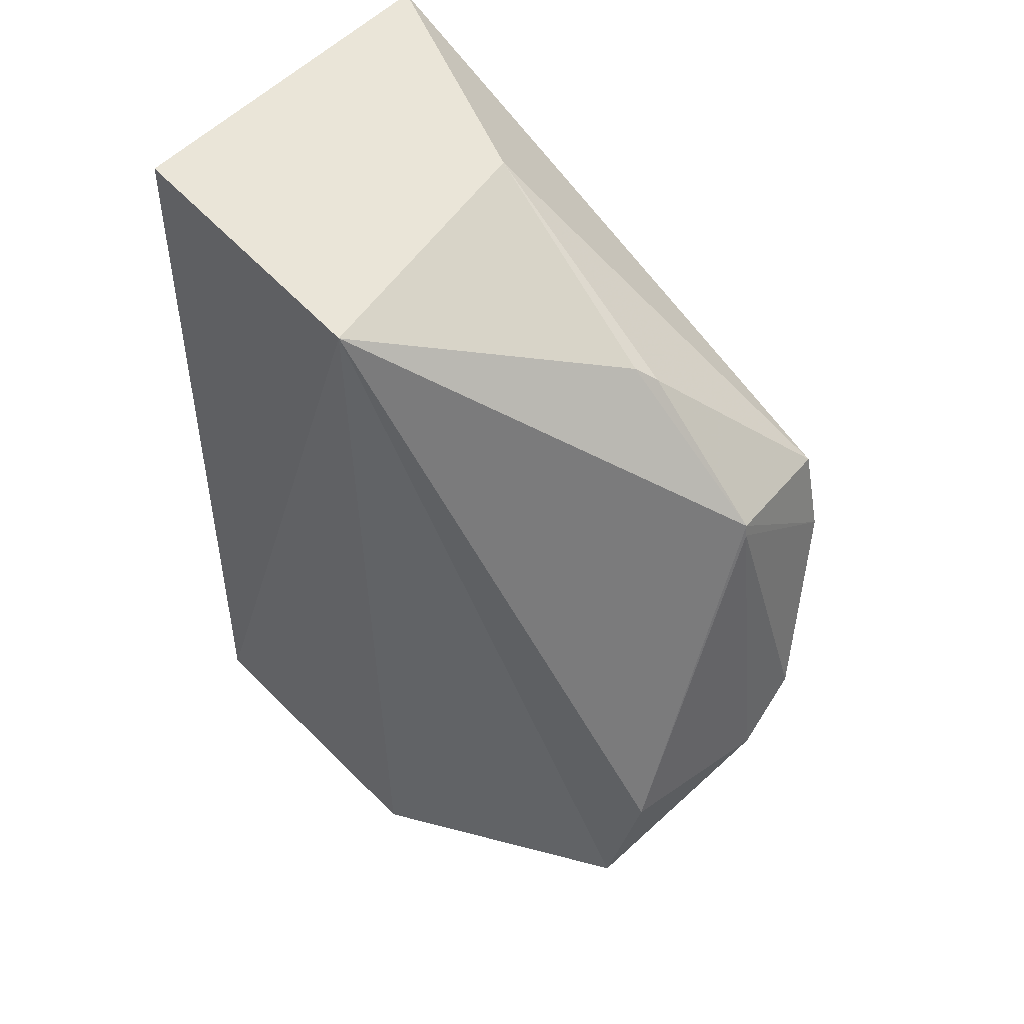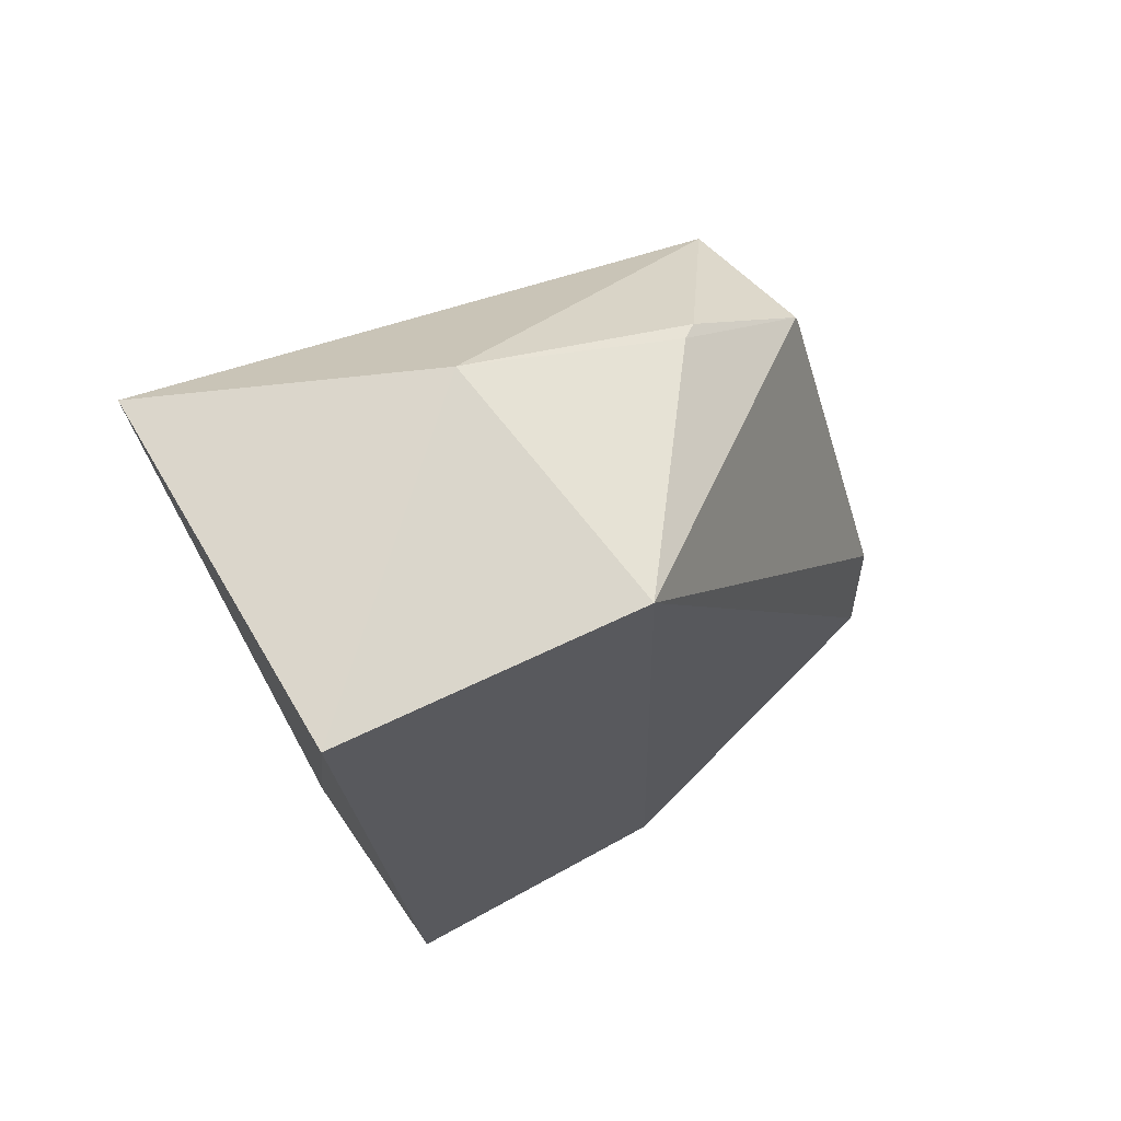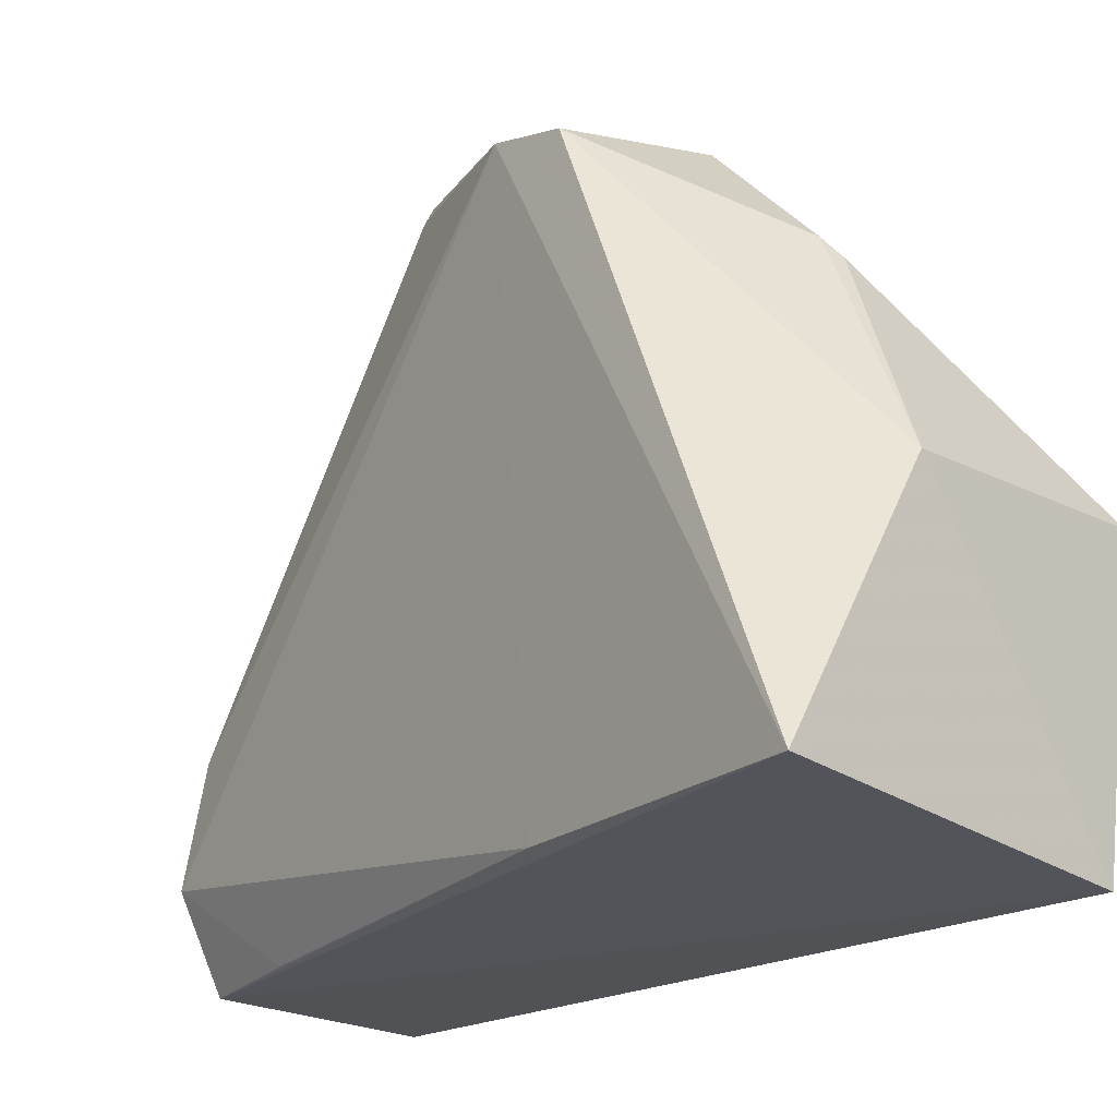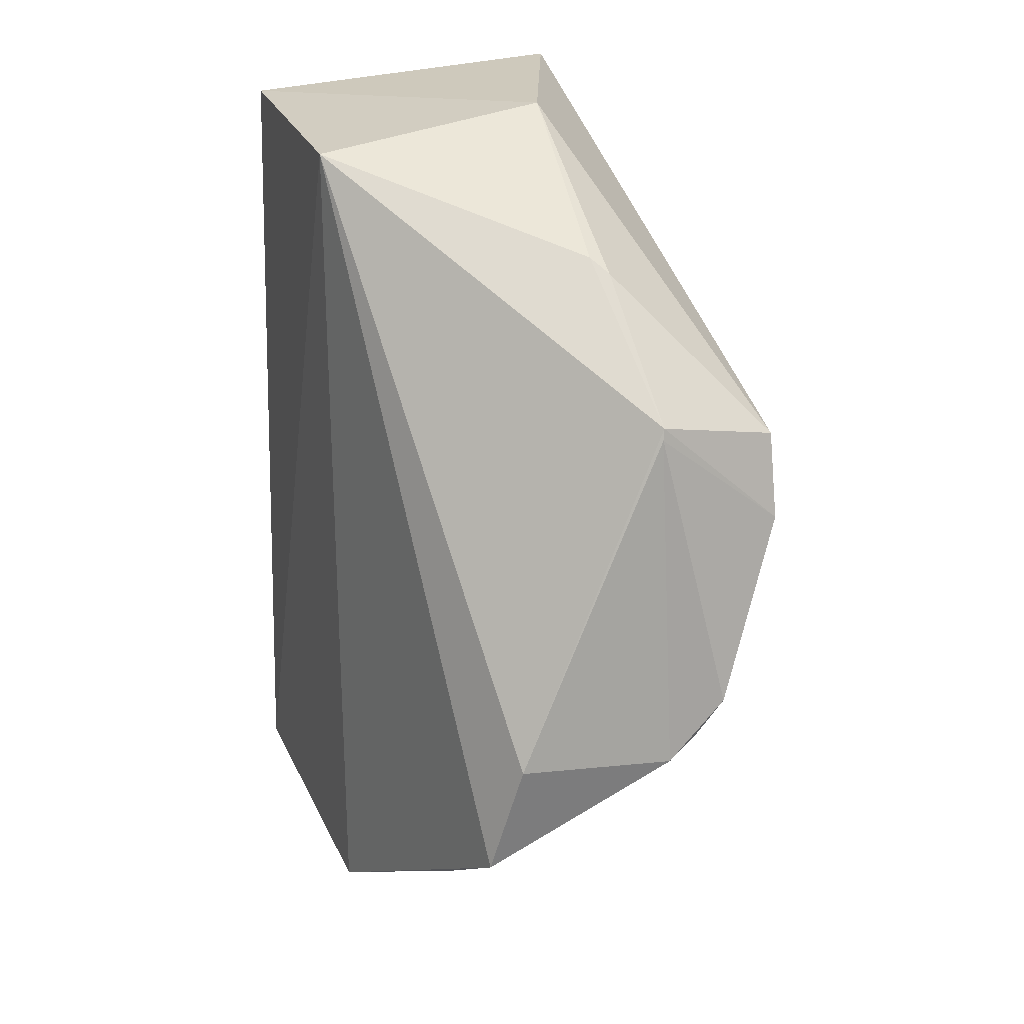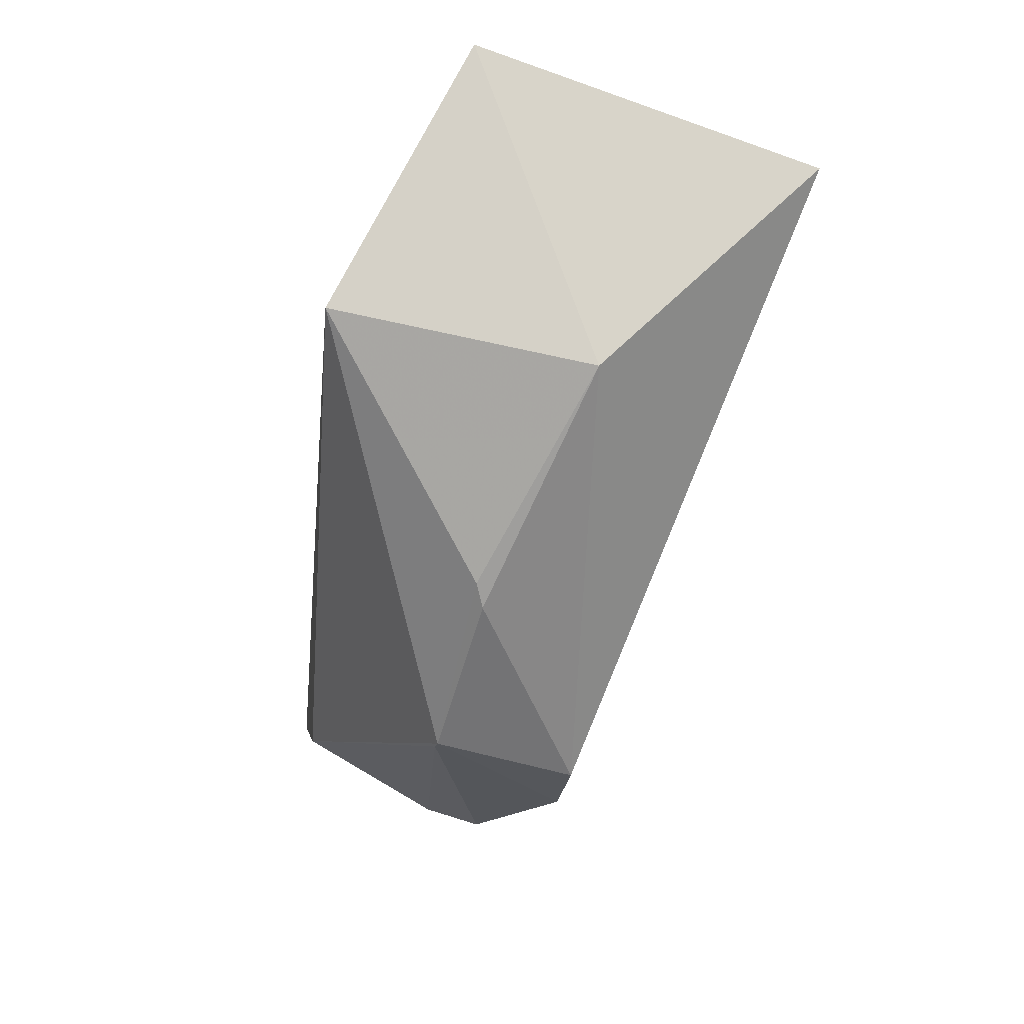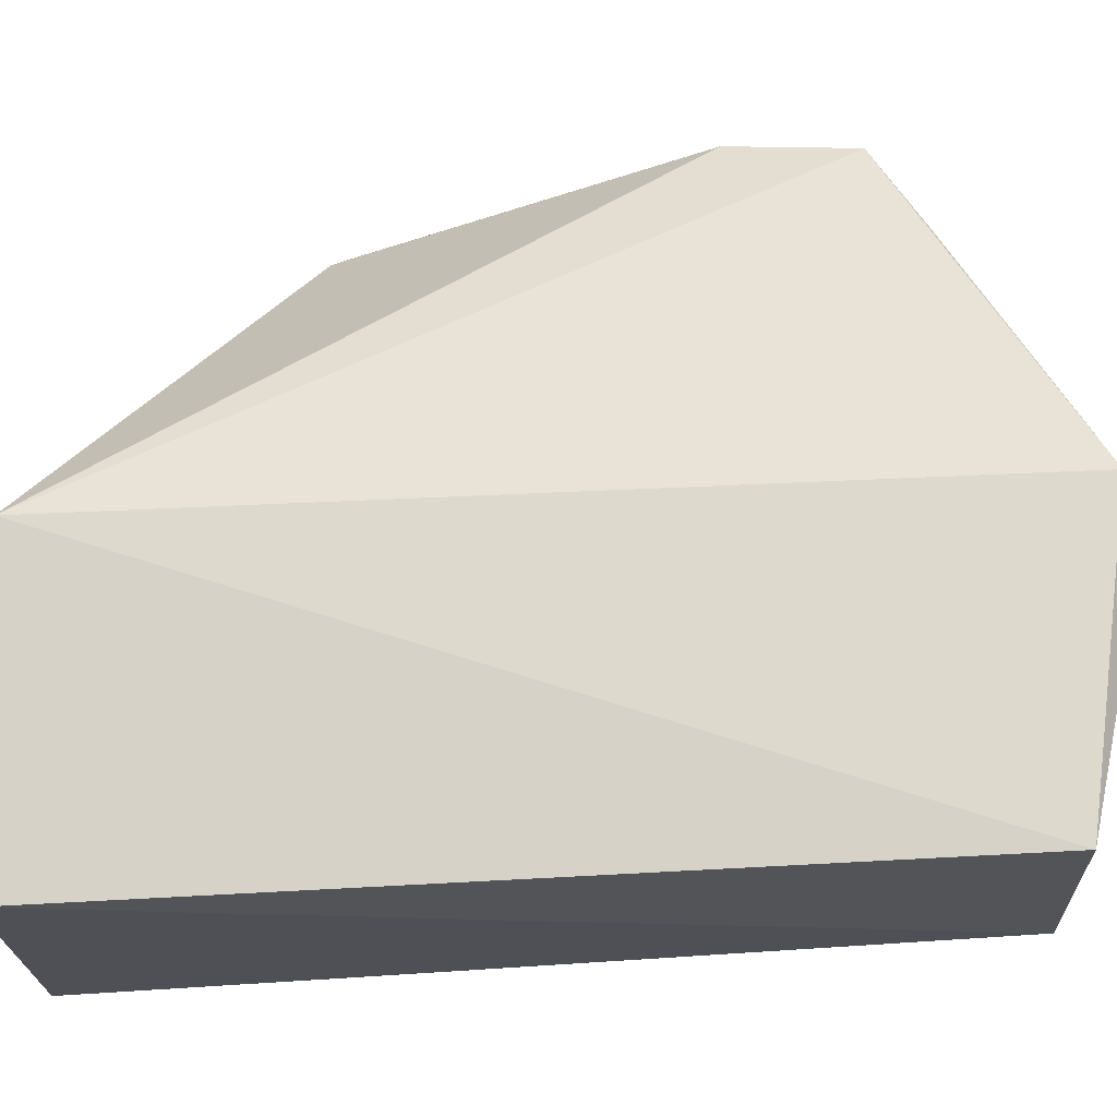
<metadata>
{"format":"obj","ext":"obj","renderer":"f3d","projection":"perspective","resolution":1024,"background":"white","views":[{"elev":52.2,"azim":-50.8,"up":"+Y"},{"elev":70.4,"azim":-125.4,"up":"+Y"},{"elev":-21.4,"azim":137.6,"up":"+Z"},{"elev":24.0,"azim":-28.0,"up":"+Y"},{"elev":77.7,"azim":17.6,"up":"+Y"},{"elev":-24.0,"azim":-88.1,"up":"+Z"}]}
</metadata>
<code>
v 0.04733 0.0383 0.1331
v 0.04774 0.04455 0.1314
v 0.02532 0.0218 0.1333
v 0.02552 0.06403 0.08517
v 0.04198 0.0123 0.08739
v 0.02163 0.06382 0.1072
v 0.03749 0.04714 0.1324
v 0.0518 0.06511 0.08724
v 0.03987 0.001472 0.103
v 0.02311 0.002708 0.08704
v 0.04134 0.02529 0.136
v 0.04252 0.001879 0.09411
v 0.03968 0.002821 0.08724
v 0.04124 0.06546 0.1059
v 0.02108 -0.0002195 0.1088
v 0.03676 0.02106 0.1358
v 0.03731 0.04629 0.1326
v 0.04867 0.04315 0.08754
v 0.0422 0.00384 0.1025
v 0.02372 -0.001179 0.1043
v 0.03726 0.05726 0.1215
v 0.02334 0.01315 0.1317
v 0.03914 0.02284 0.1358
v 0.04354 0.02707 0.1334
v 0.03816 0.05626 0.123
v 0.02312 0.009357 0.1257
v 0.03072 0.01017 0.1231
v 0.03043 0.01632 0.1325
f 7 1 2
f 7 6 3
f 8 2 1
f 10 6 4
f 13 4 8
f 13 10 4
f 13 5 12
f 14 8 4
f 14 4 6
f 14 2 8
f 15 6 10
f 17 11 1
f 17 1 7
f 17 16 11
f 17 7 3
f 17 3 16
f 18 8 1
f 18 1 12
f 18 12 5
f 18 13 8
f 18 5 13
f 19 11 9
f 19 9 12
f 19 12 1
f 20 13 12
f 20 10 13
f 20 15 10
f 20 12 9
f 20 9 15
f 21 14 6
f 21 6 7
f 22 3 6
f 22 6 15
f 22 16 3
f 23 16 9
f 23 9 11
f 23 11 16
f 24 19 1
f 24 1 11
f 24 11 19
f 25 21 7
f 25 7 2
f 25 2 14
f 25 14 21
f 26 22 15
f 26 15 9
f 27 9 16
f 27 26 9
f 27 22 26
f 28 27 16
f 28 16 22
f 28 22 27

</code>
